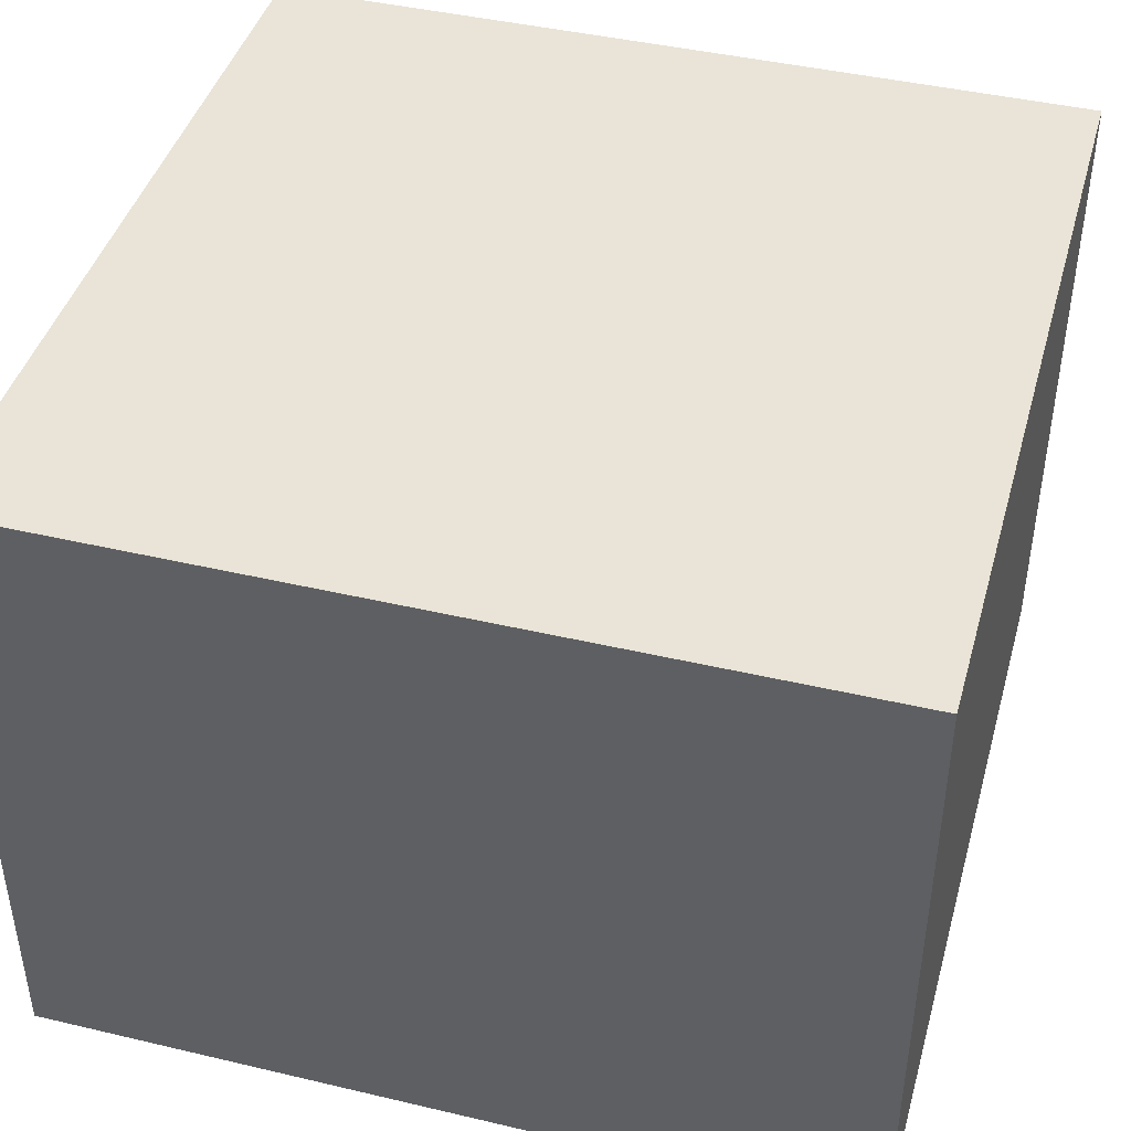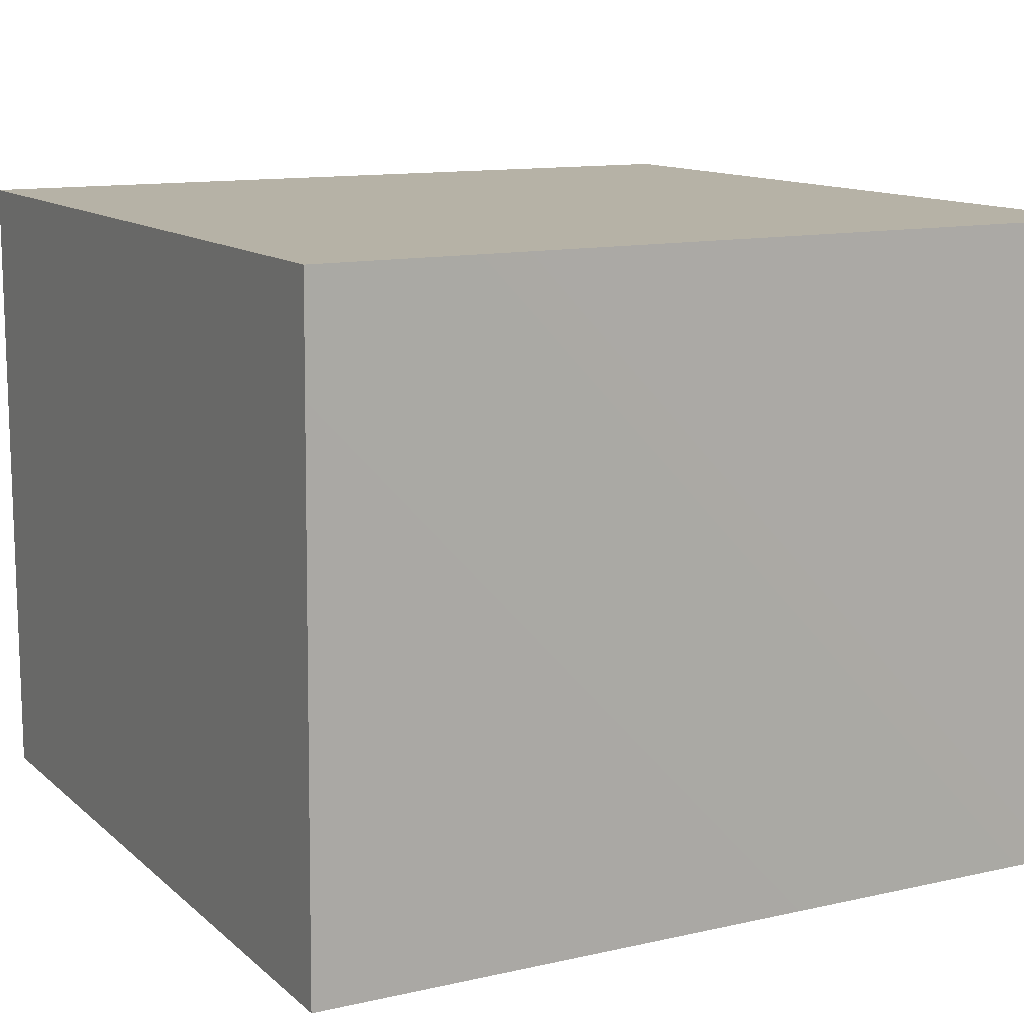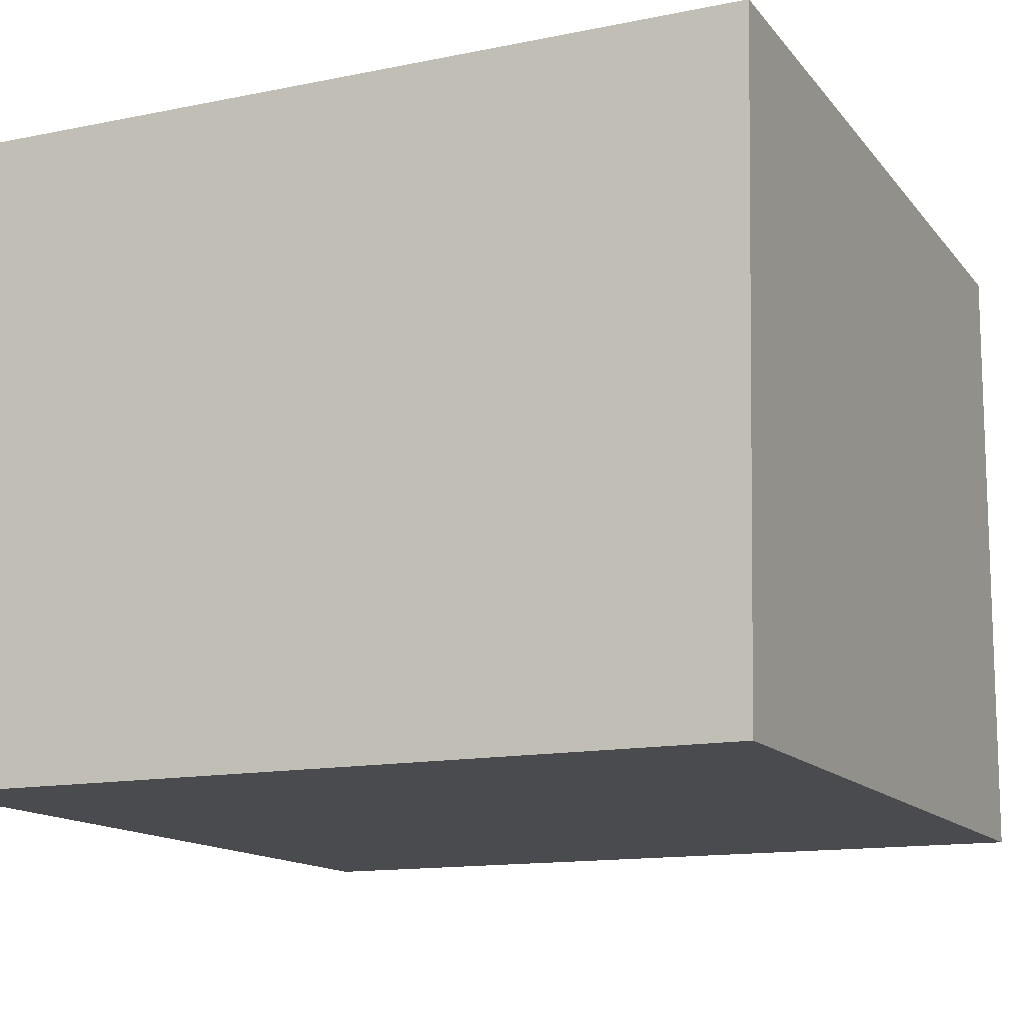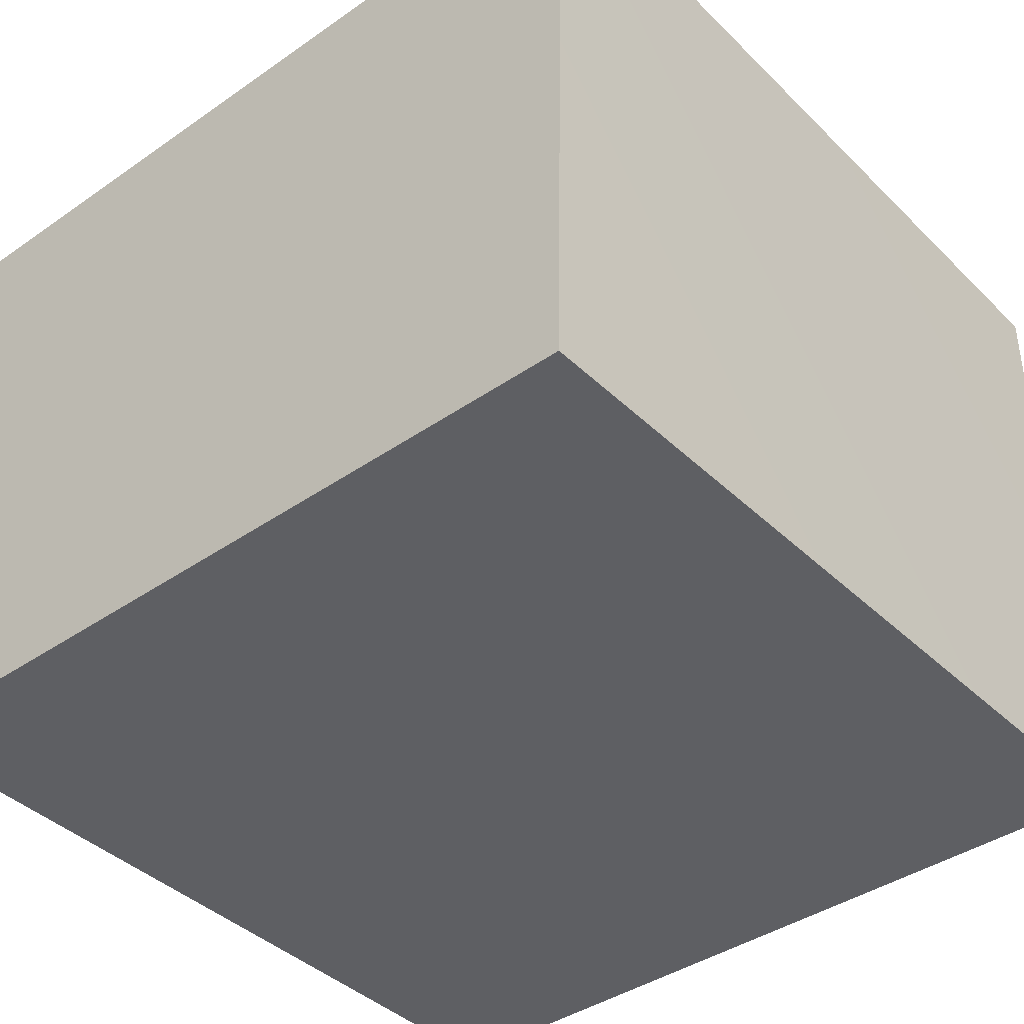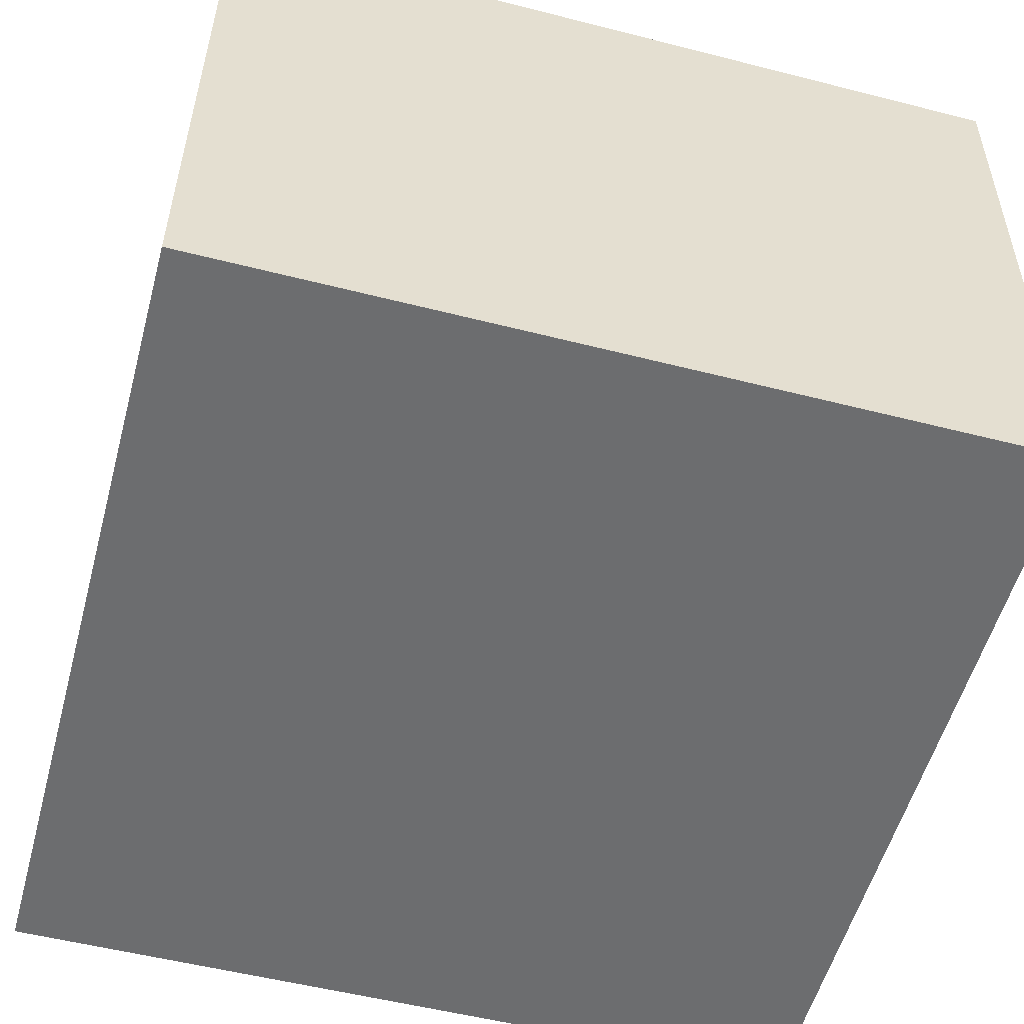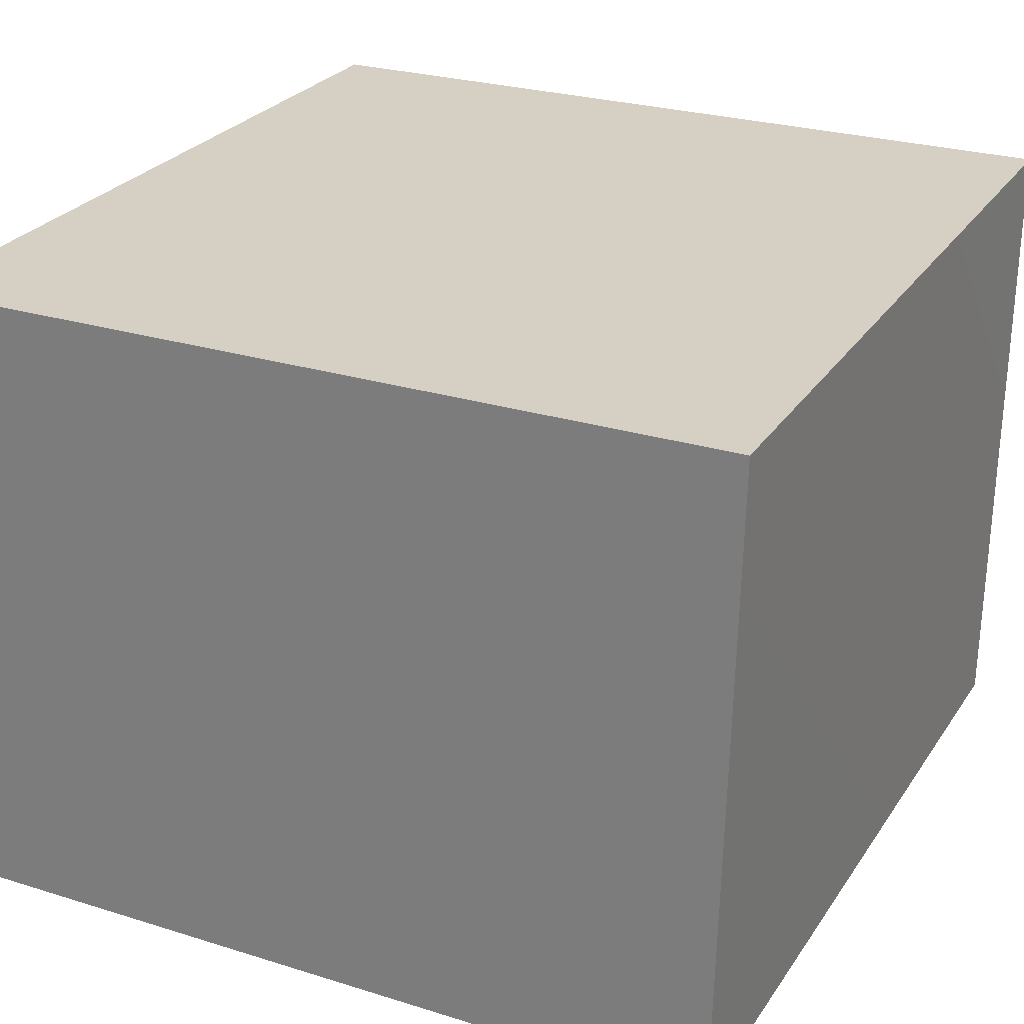
<metadata>
{"format":"obj","ext":"obj","renderer":"f3d","projection":"perspective","resolution":1024,"background":"white","views":[{"elev":43.0,"azim":105.6,"up":"+Y"},{"elev":12.2,"azim":-118.5,"up":"+Y"},{"elev":-13.9,"azim":-155.8,"up":"+Y"},{"elev":-40.6,"azim":-139.7,"up":"+Y"},{"elev":-53.9,"azim":164.8,"up":"+Y"},{"elev":26.4,"azim":-154.0,"up":"+Y"}]}
</metadata>
<code>
v 0.04147 0.5124 0.01154
v 0.02915 0.6083 -0.003128
v 0.02732 0.5556 0.07722
v 0.02217 0.5408 -0.06379
v -0.009097 0.615 -0.08503
v -0.02796 0.6873 -0.01402
v -0.006357 0.4605 0.07758
v -0.00338 0.6388 0.07766
v -0.0107 0.4484 -0.04272
v -0.04835 0.5218 -0.1304
v -0.07012 0.4002 0.02433
v -0.03815 0.5493 0.1503
v -0.107 0.4158 -0.08637
v -0.09813 0.4352 0.1296
v -0.09209 0.6546 -0.1401
v -0.08686 0.6927 0.1283
v -0.1685 0.3737 0.03096
v -0.1521 0.5128 -0.1779
v -0.2097 0.4208 0.1537
v -0.1121 0.7539 -0.02892
v -0.1367 0.5355 0.2014
v -0.2064 0.6274 -0.2048
v -0.1839 0.7429 -0.1343
v -0.2187 0.8144 -0.02616
v -0.164 0.7795 0.07342
v -0.1818 0.6393 0.2147
v -0.1911 0.7376 0.1638
v -0.2795 0.6953 0.2276
v -0.2629 0.5364 0.2351
v -0.274 0.5134 -0.2058
v -0.2808 0.3699 0.04075
v -0.2365 0.4004 -0.1067
v -0.2898 0.8047 -0.1237
v -0.2756 0.8129 0.1211
v -0.3465 0.4386 -0.1549
v -0.3356 0.6286 -0.2326
v -0.2722 0.7167 -0.1949
v -0.3273 0.4166 0.1573
v -0.3487 0.3873 -0.06023
v -0.3295 0.8587 -0.00731
v -0.3731 0.7466 -0.2037
v -0.3784 0.4972 0.2267
v -0.3954 0.8547 0.1129
v -0.4602 0.4381 -0.1045
v -0.4081 0.5245 -0.2145
v -0.3792 0.7636 0.2147
v -0.4517 0.4346 0.1544
v -0.3722 0.616 0.2578
v -0.4002 0.4095 0.04481
v -0.4031 0.8423 -0.119
v -0.4834 0.6577 -0.2385
v -0.4509 0.8876 -0.002246
v -0.5154 0.4836 0.05252
v -0.5335 0.5234 -0.1951
v -0.4961 0.8116 0.1972
v -0.4955 0.685 0.2566
v -0.4864 0.5391 0.2395
v -0.4754 0.789 -0.1911
v -0.5039 0.8803 0.09917
v -0.5272 0.8645 -0.1143
v -0.6145 0.4792 -0.09601
v -0.5827 0.4756 0.1663
v -0.5783 0.9014 0.01097
v -0.6018 0.5936 0.2436
v -0.6145 0.7476 0.2362
v -0.6103 0.8634 0.145
v -0.5845 0.7705 -0.2018
v -0.6505 0.8717 -0.09768
v -0.7274 0.6487 0.2233
v -0.6881 0.5294 0.1772
v -0.7059 0.7738 -0.178
v -0.6739 0.4763 0.06166
v -0.7382 0.5008 -0.05884
v -0.7838 0.8484 -0.08227
v -0.7047 0.8954 0.03878
v -0.7342 0.8044 0.1849
v -0.8011 0.5376 0.1053
v -0.6673 0.614 -0.2032
v -0.848 0.7023 0.1704
v -0.8064 0.7135 -0.1571
v -0.7953 0.5887 -0.1312
v -0.8432 0.5513 -0.02685
v -0.8411 0.8465 0.07233
v -0.9047 0.7743 -0.05939
v -0.8832 0.6365 -0.08485
v -0.9147 0.622 0.05065
v -0.9231 0.7547 0.08652
v -0.1435 0.5765 0.01869
v -0.3579 0.6168 0.007414
v -0.7864 0.6973 0.02925
v -0.6082 0.7282 -0.09916
v -0.7148 0.6865 -0.08903
v -0.6666 0.6899 0.1442
v -0.6877 0.6075 -0.007312
v -0.6412 0.7542 0.02843
v -0.4909 0.7567 0.07706
v -0.5478 0.5972 -0.02921
v -0.5678 0.661 0.1295
v -0.713 0.778 -0.06418
v -0.4929 0.745 -0.07564
g leftSphere
f 75 76 66
f 77 82 73
f 46 43 55
f 72 77 73
f 43 59 55
f 77 86 82
f 53 44 49
f 8 12 3
f 3 12 7
f 2 8 3
f 74 84 83
f 74 68 71
f 79 87 86
f 2 4 5
f 38 47 49
f 76 83 79
f 50 58 60
f 46 34 43
f 30 22 18
f 75 66 63
f 20 25 16
f 6 15 20
f 52 50 60
f 2 3 1
f 36 45 51
f 66 55 59
f 16 26 21
f 16 25 27
f 50 52 40
f 13 10 9
f 24 25 20
f 44 39 49
f 14 19 17
f 24 23 33
f 31 19 38
f 22 15 18
f 43 34 40
f 31 39 32
f 16 8 6
f 21 26 29
f 57 56 64
f 47 62 53
f 3 7 1
f 29 48 42
f 30 45 36
f 76 69 65
f 28 34 46
f 17 11 14
f 46 56 48
f 84 80 85
f 43 52 59
f 77 69 79
f 56 55 65
f 67 51 78
f 75 83 76
f 17 32 13
f 48 28 46
f 6 8 2
f 79 69 76
f 44 45 35
f 5 6 2
f 16 12 8
f 58 41 51
f 21 12 16
f 48 56 57
f 58 51 67
f 23 15 22
f 27 34 28
f 73 81 78
f 14 12 21
f 10 15 5
f 80 84 74
f 29 19 21
f 70 77 72
f 24 34 25
f 28 26 27
f 49 39 31
f 40 33 50
f 83 84 87
f 5 15 6
f 17 19 31
f 38 29 42
f 49 47 53
f 68 67 71
f 9 11 13
f 42 47 38
f 65 66 76
f 1 4 2
f 85 81 82
f 68 60 67
f 16 6 20
f 79 86 77
f 13 11 17
f 86 85 82
f 39 44 35
f 64 56 65
f 78 61 73
f 79 83 87
f 54 61 78
f 87 84 86
f 73 61 72
f 84 85 86
f 48 57 42
f 59 63 66
f 25 34 27
f 14 11 7
f 28 48 29
f 29 26 28
f 51 54 78
f 70 62 64
f 20 23 24
f 54 45 44
f 32 30 18
f 74 75 68
f 71 80 74
f 65 55 66
f 74 83 75
f 56 46 55
f 53 72 61
f 71 78 80
f 62 47 57
f 71 67 78
f 58 67 60
f 80 81 85
f 13 18 10
f 59 52 63
f 21 19 14
f 44 53 61
f 9 4 1
f 77 70 69
f 37 23 22
f 1 7 9
f 5 4 10
f 62 57 64
f 80 78 81
f 33 23 37
f 40 34 24
f 32 18 13
f 50 41 58
f 75 63 68
f 37 41 33
f 10 4 9
f 7 11 9
f 63 52 60
f 57 47 42
f 49 31 38
f 35 32 39
f 31 32 17
f 73 82 81
f 30 32 35
f 20 15 23
f 27 26 16
f 35 45 30
f 36 37 22
f 7 12 14
f 36 41 37
f 18 15 10
f 70 64 69
f 33 41 50
f 54 44 61
f 24 33 40
f 51 45 54
f 40 52 43
f 38 19 29
f 51 41 36
f 72 62 70
f 22 30 36
f 53 62 72
f 69 64 65
f 63 60 68
v -0.5875 0.25 0
v -0.3375 0.25 0
v -0.3639 0.3618 0
v -0.3563 0.2986 0.08187
v -0.3653 0.3047 -0.1006
v -0.4035 0.3998 -0.07876
v -0.4327 0.4461 0.009191
v -0.3639 0.1884 0.09343
v -0.4106 0.388 0.1104
v -0.3675 0.1916 -0.1033
v -0.3585 0.1498 -8.755e-05
v -0.4211 0.2517 -0.1866
v -0.4442 0.3644 -0.1699
v -0.4851 0.4553 -0.09934
v -0.4094 0.2741 0.1738
v -0.5273 0.4926 -0.006295
v -0.4427 0.1371 -0.1697
v -0.436 0.1464 0.1697
v -0.5119 0.4644 0.104
v -0.4147 0.08009 0.06147
v -0.5002 0.3742 0.1986
v -0.4134 0.0815 -0.06174
v -0.5965 0.4833 -0.08926
v -0.5029 0.1961 -0.229
v -0.5492 0.415 -0.1838
v -0.5182 0.3029 -0.2343
v -0.5068 0.2362 0.2362
v -0.5332 0.122 0.2078
v -0.5008 0.04827 -0.1195
v -0.6272 0.4944 0.03432
v -0.5147 0.0433 0.1203
v -0.5564 0.1021 -0.1991
v -0.6521 0.4311 -0.1598
v -0.502 0.01518 -0.007365
v -0.6067 0.3224 0.2385
v -0.7093 0.4586 -0.06459
v -0.6208 0.4404 0.1585
v -0.6098 0.2073 -0.2453
v -0.6151 0.1857 0.24
v -0.6041 0.02082 -0.0985
v -0.738 0.44 0.06104
v -0.6256 0.06837 0.1675
v -0.6395 0.3351 -0.2293
v -0.7003 0.2569 0.223
v -0.7983 0.3769 -0.04453
v -0.7289 0.364 0.1717
v -0.6823 0.1056 -0.1807
v -0.6181 0.005694 0.04337
v -0.7402 0.3706 -0.157
v -0.7259 0.2395 -0.2079
v -0.7161 0.1473 0.1882
v -0.8113 0.3382 0.06798
v -0.7263 0.04958 -0.05535
v -0.7281 0.0603 0.08217
v -0.7816 0.2498 0.1576
v -0.7904 0.1614 -0.1161
v -0.8002 0.2782 -0.1284
v -0.789 0.147 0.1063
v -0.835 0.2508 -0.03502
v -0.806 0.1284 0.0009649
v -0.8277 0.222 0.06329
g rightSphere
f 160 161 159
f 159 161 152
f 156 160 159
f 134 120 131
f 153 156 147
f 155 158 151
f 139 128 127
f 116 123 130
f 112 117 124
f 150 149 143
f 126 112 124
f 139 127 135
f 152 155 146
f 120 111 108
f 110 105 102
f 132 117 129
f 138 126 124
f 106 105 113
f 127 128 118
f 137 130 141
f 121 115 109
f 141 152 146
f 131 120 118
f 128 139 142
f 149 145 136
f 122 117 110
f 123 116 114
f 153 147 140
f 129 134 140
f 132 129 140
f 108 115 118
f 148 153 140
f 115 127 118
f 103 106 107
f 160 156 153
f 126 125 113
f 121 109 119
f 136 145 141
f 111 122 110
f 117 112 110
f 134 122 120
f 131 128 142
f 148 131 142
f 128 131 118
f 156 159 157
f 150 138 147
f 133 149 136
f 158 154 151
f 106 114 107
f 148 134 131
f 123 114 125
f 154 142 151
f 160 154 158
f 121 127 115
f 108 111 102
f 109 103 107
f 127 121 135
f 142 139 151
f 104 115 108
f 161 160 158
f 154 148 142
f 138 143 126
f 145 149 157
f 105 112 113
f 156 150 147
f 112 105 110
f 135 137 146
f 123 136 130
f 145 159 152
f 144 139 135
f 149 150 157
f 114 116 107
f 144 155 151
f 123 133 136
f 116 119 107
f 161 155 152
f 149 133 143
f 109 104 103
f 138 150 143
f 133 123 125
f 148 154 153
f 134 148 140
f 132 138 124
f 104 108 102
f 122 134 129
f 137 119 130
f 111 110 102
f 125 114 113
f 144 135 146
f 139 144 151
f 138 132 147
f 103 104 102
f 130 136 141
f 141 145 152
f 137 121 119
f 154 160 153
f 122 111 120
f 112 126 113
f 150 156 157
f 117 122 129
f 115 104 109
f 119 109 107
f 105 106 103
f 119 116 130
f 147 132 140
f 121 137 135
f 105 103 102
f 143 133 125
f 159 145 157
f 114 106 113
f 120 108 118
f 137 141 146
f 155 144 146
f 126 143 125
f 155 161 158
f 117 132 124
v   1 0 -1.04
v  -0.99 0 -1.04
v  -1.01 0  0.99
v   1 0  0.99
g floor
f 162 163 164
f 164 165 162
v   1 1.59 -1.04
v   1 1.59  0.99
v  -1.02 1.59  0.99
v  -1.02 1.59 -1.04
g ceiling
f 166 167 168
f 168 169 166
v   1 1.59 -1.04
v  -1.02 1.59 -1.04
v  -0.99 0 -1.04
v   1 0 -1.04
g backWall
f 170 171 172
f 172 173 170
v  1 1.59 0.99
v  1 1.59 -1.04
v  1 0 -1.04
v  1 0 0.99
g rightWall
f 174 175 176
f 176 177 174
v  -1.02 1.59 -1.04
v  -1.02 1.59 0.99
v  -1.01 0 0.99
v  -0.99 0 -1.04
g leftWall
f 178 179 180
f 180 181 178
v  0.23 1.58 -0.22
v  0.23 1.58 0.16
v  -0.24 1.58 0.16
v  -0.24 1.58 -0.22
g light
f 182 183 184
f 184 185 182

</code>
